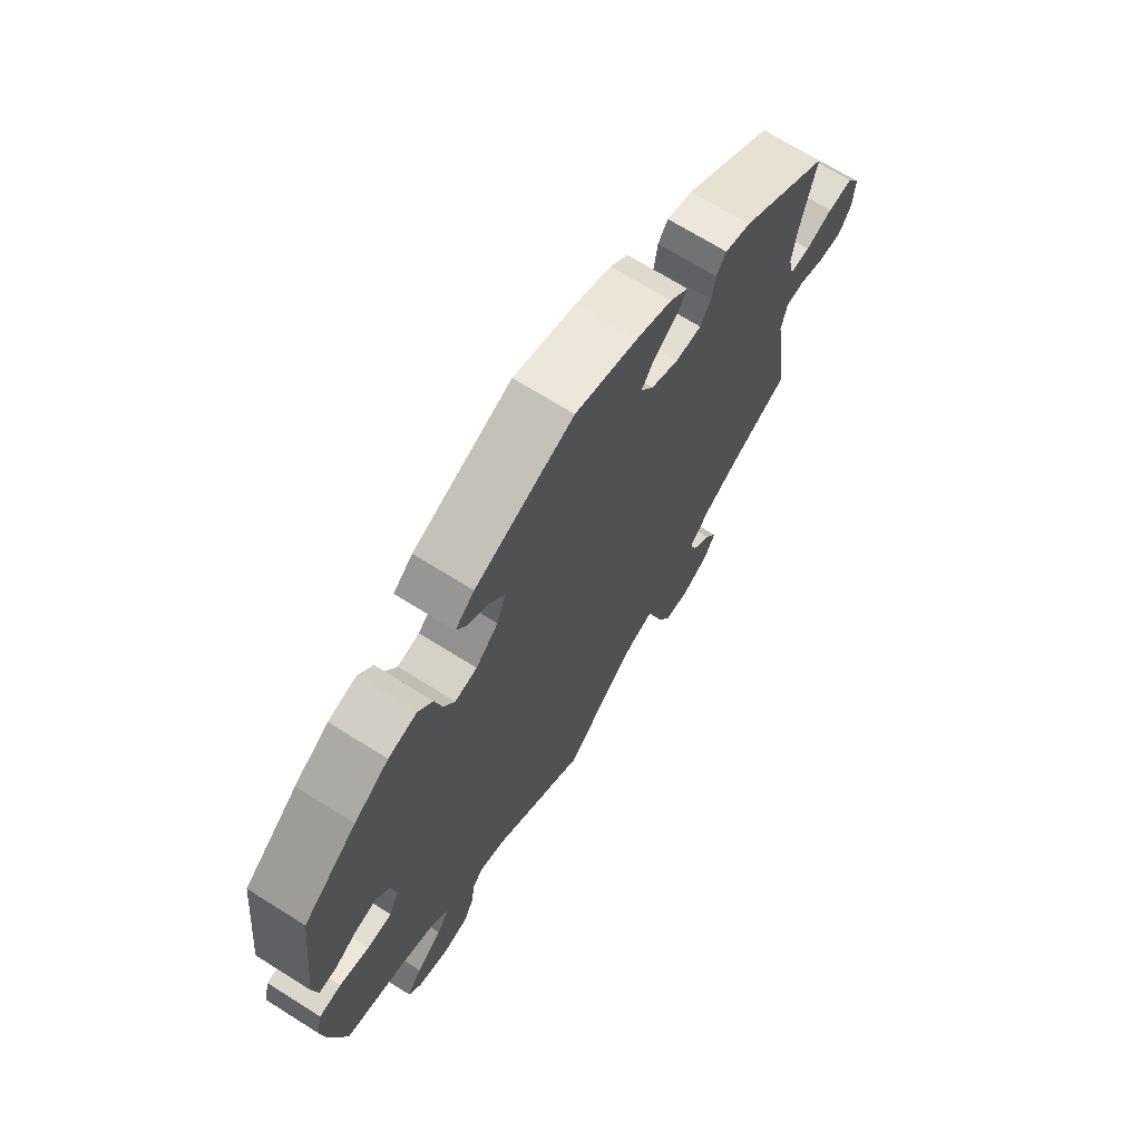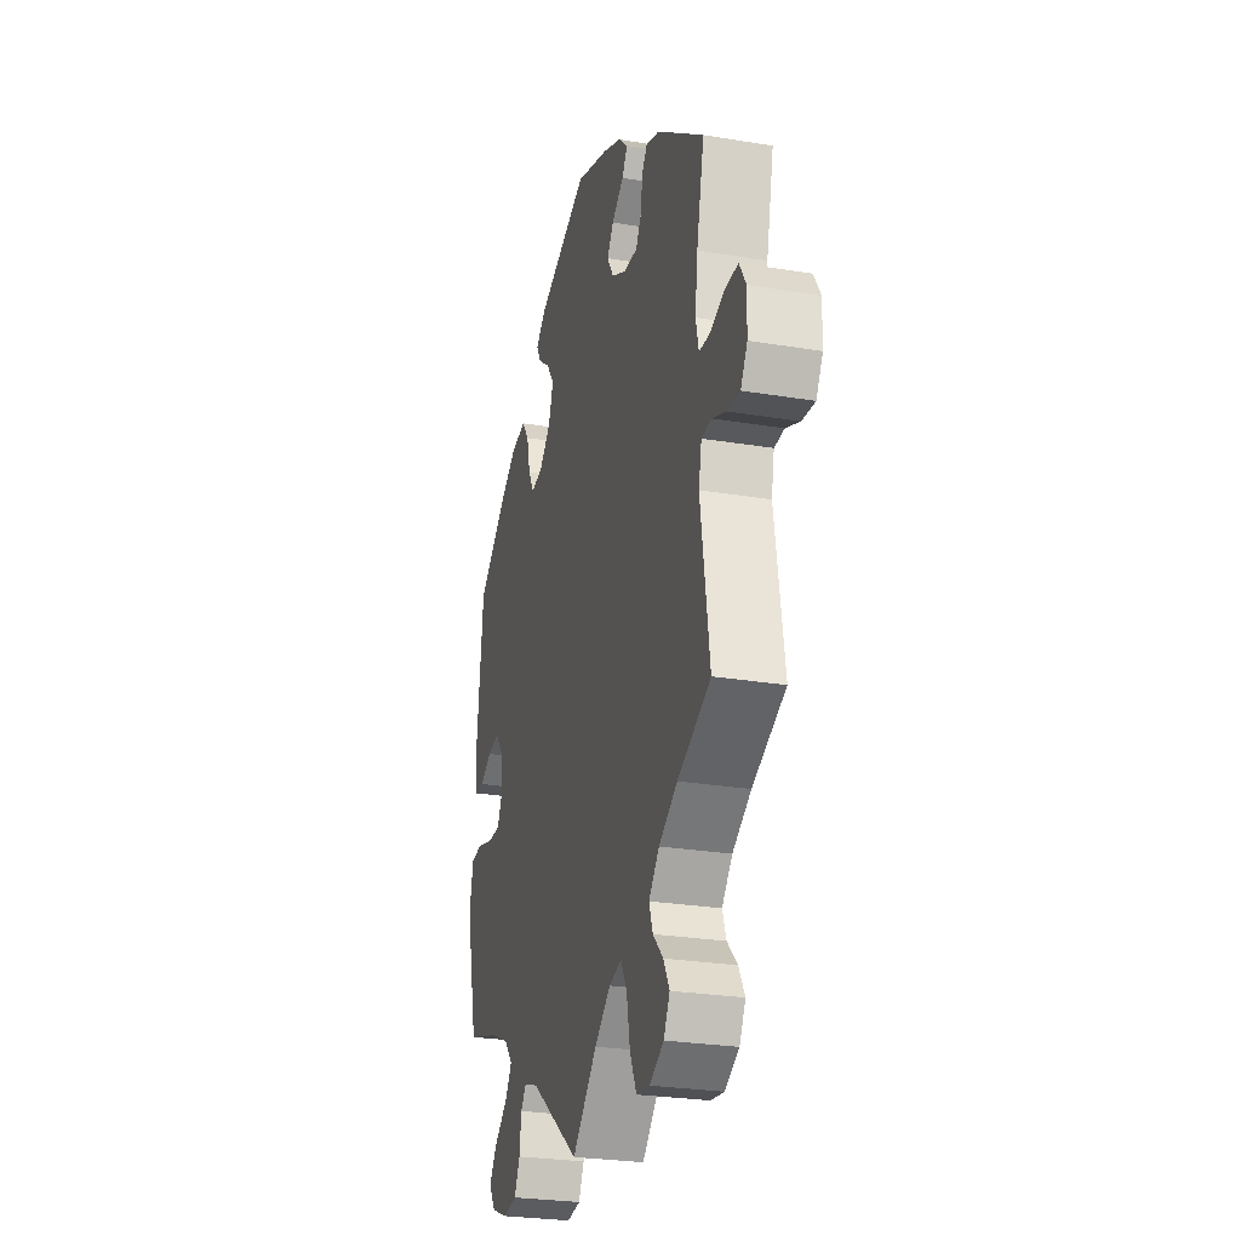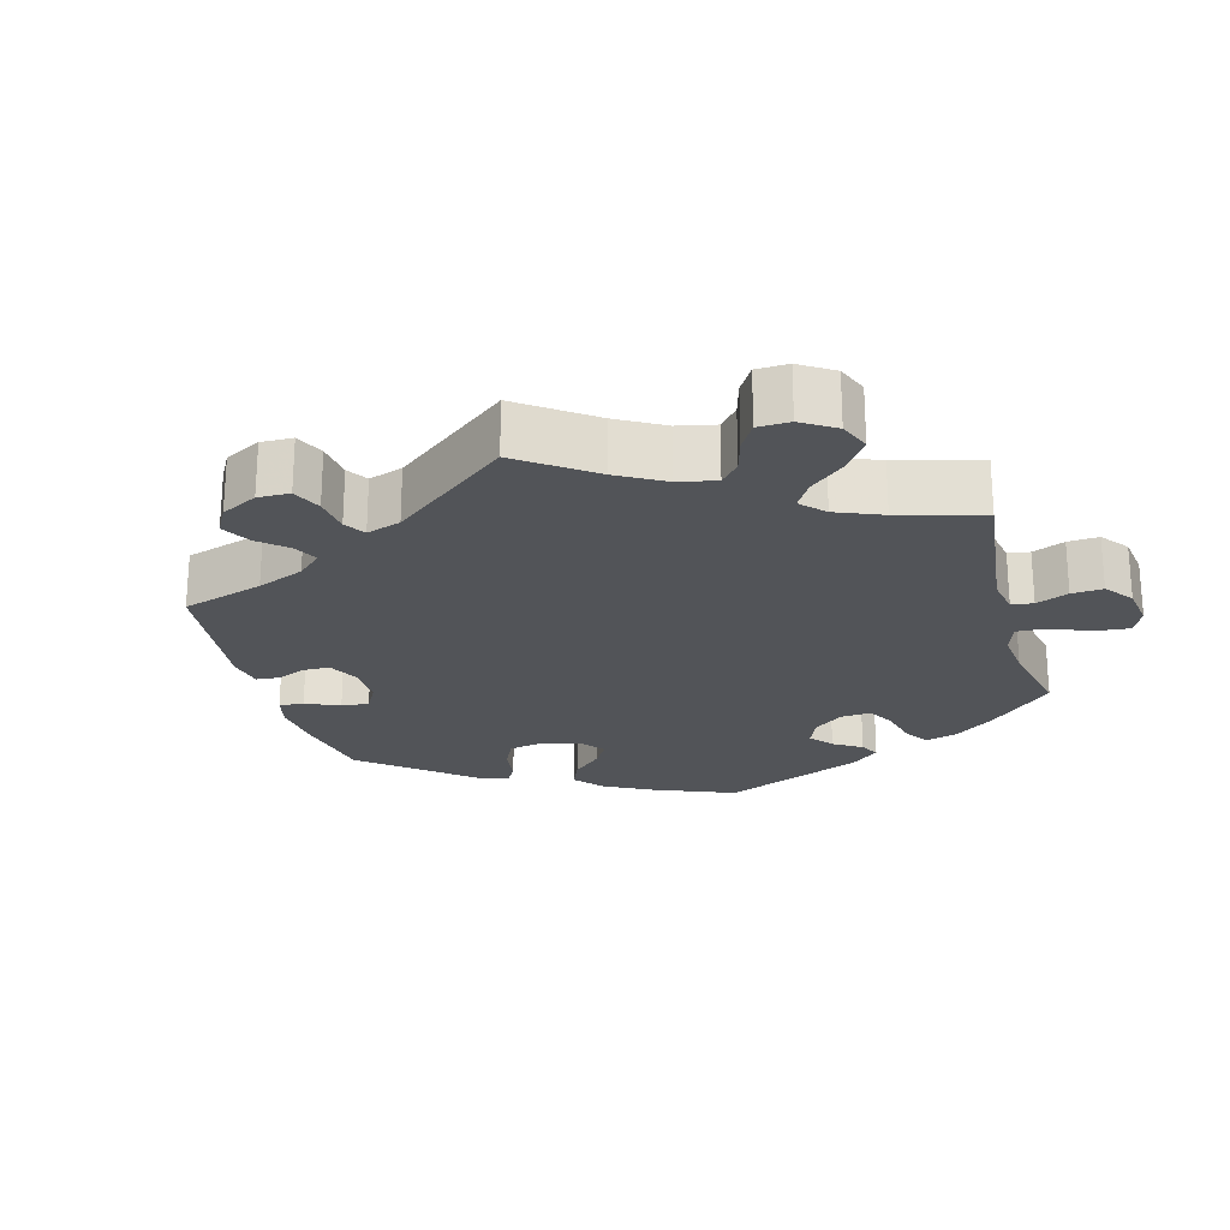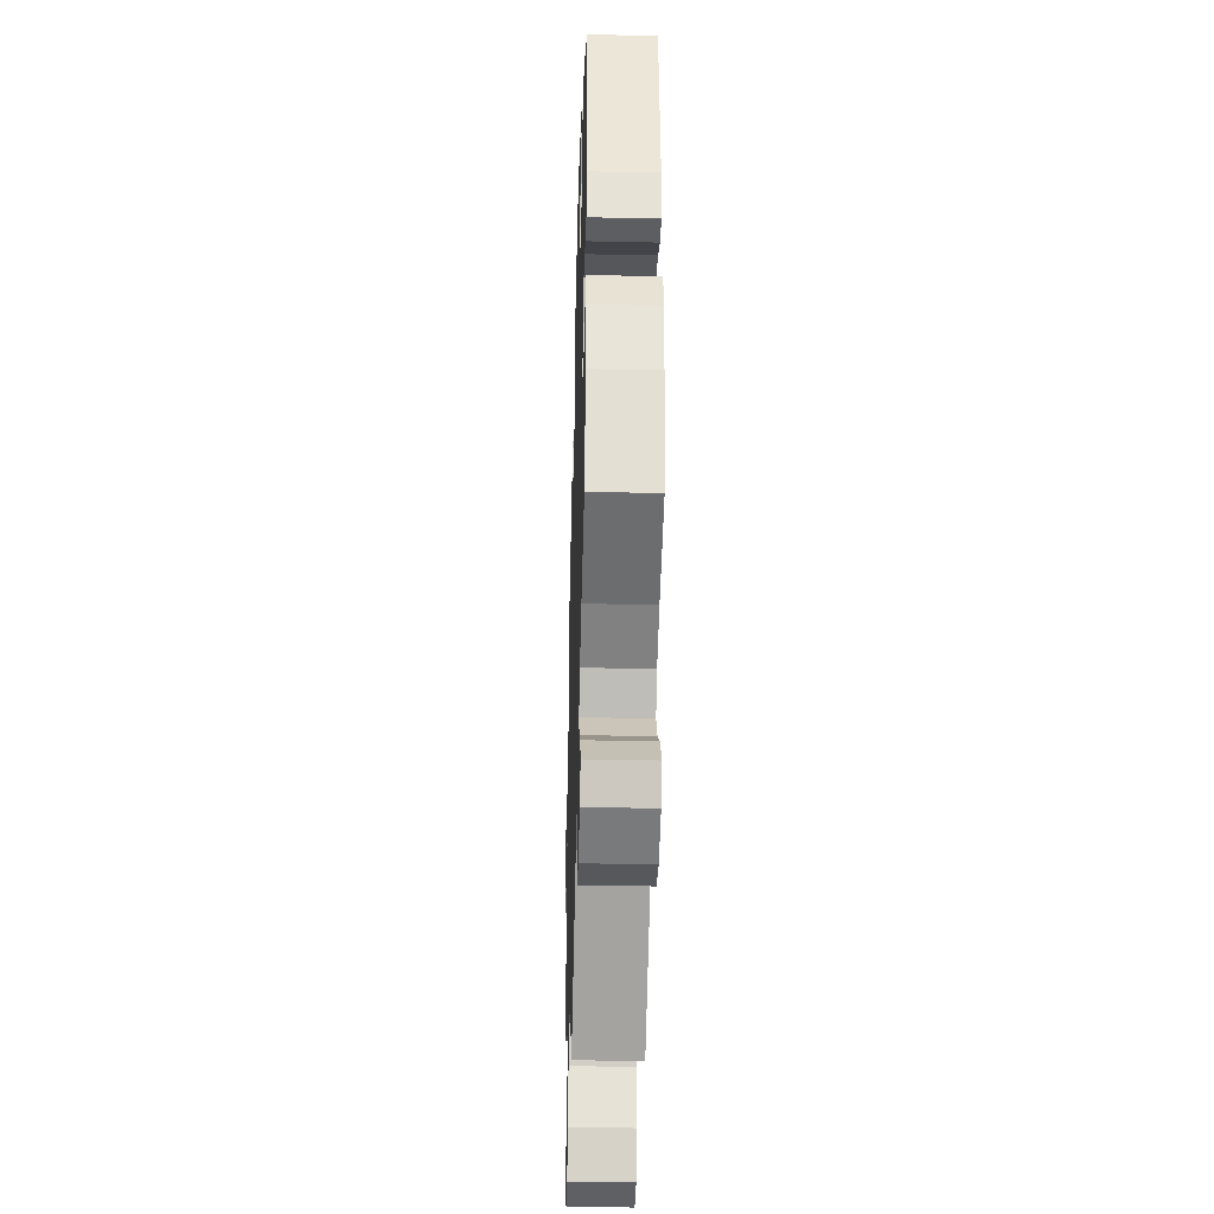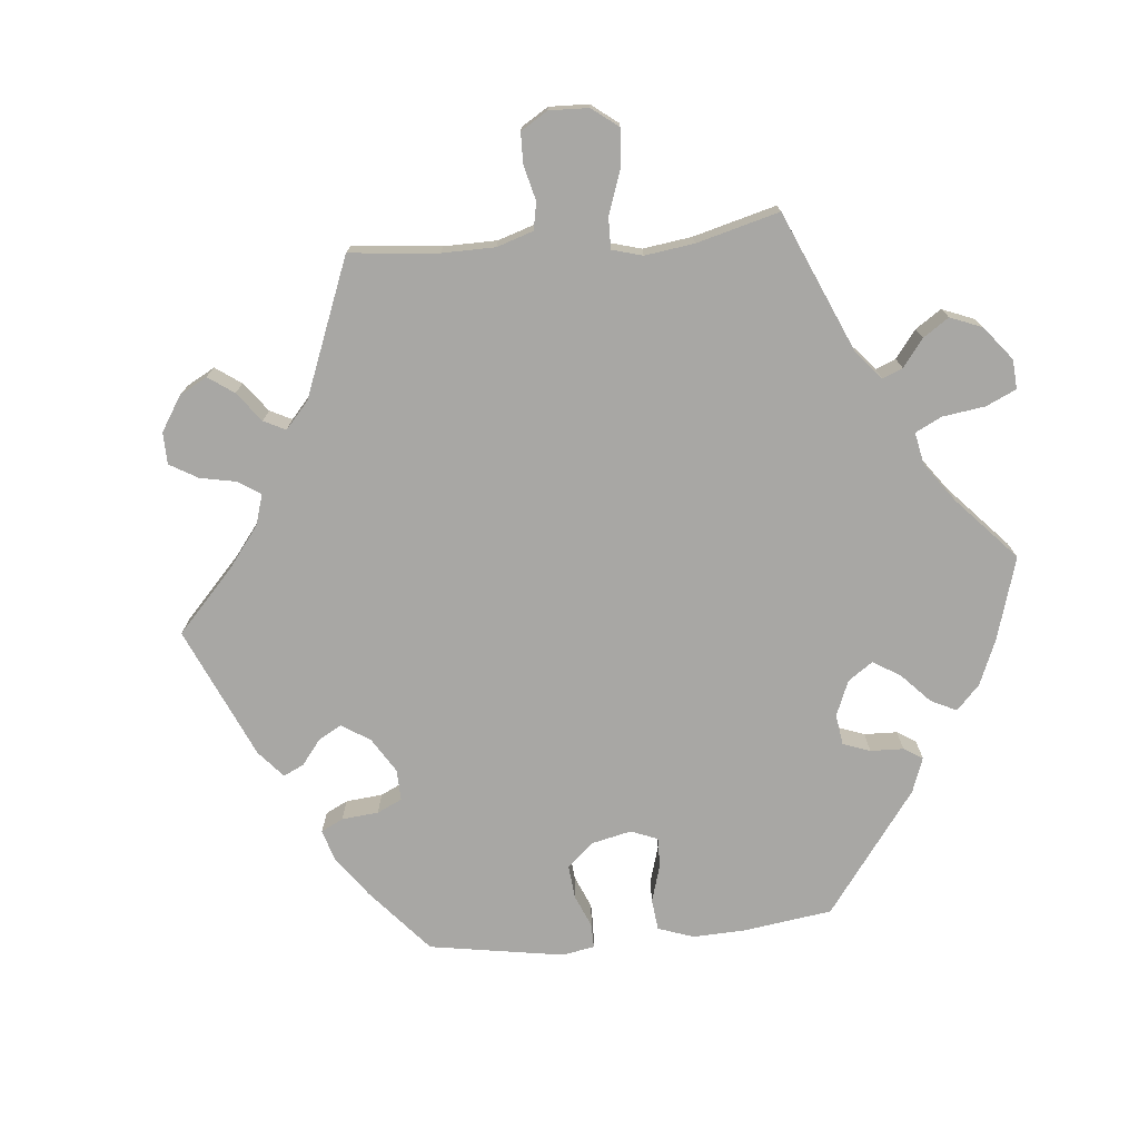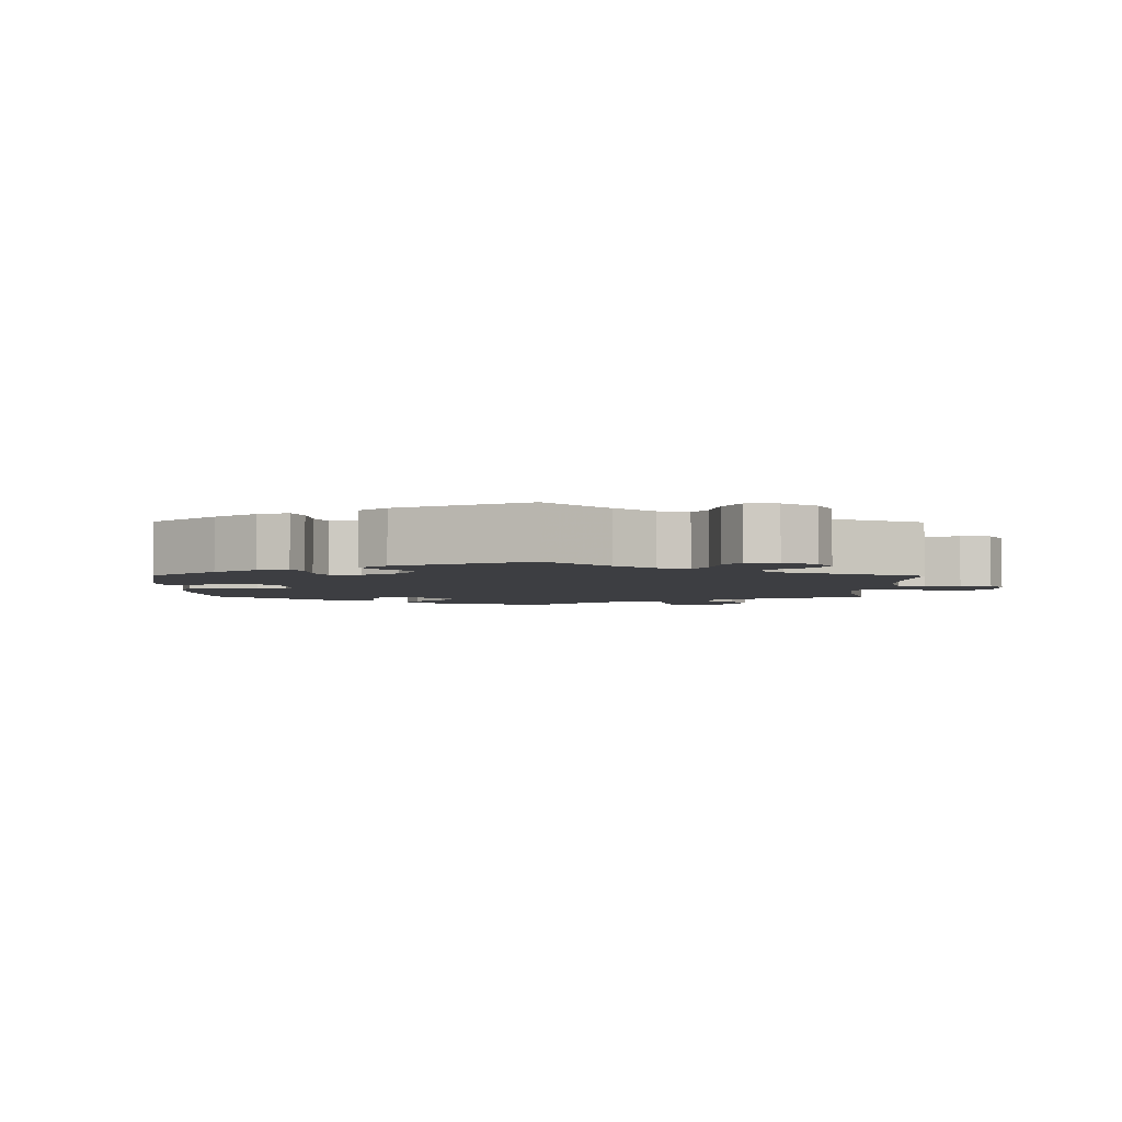
<metadata>
{"format":"obj","ext":"obj","renderer":"f3d","projection":"perspective","resolution":1024,"background":"white","views":[{"elev":69.8,"azim":-57.9,"up":"+Z"},{"elev":-26.7,"azim":75.5,"up":"+Z"},{"elev":-23.2,"azim":135.3,"up":"+Y"},{"elev":-36.5,"azim":-91.6,"up":"+Z"},{"elev":-74.6,"azim":155.4,"up":"+Y"},{"elev":-3.6,"azim":59.3,"up":"+Y"}]}
</metadata>
<code>
v -0.402 0.07 0.366
v -0.339 0.07 0.406
v -0.287 0.07 0.416
v -0.261 0.07 0.381
v -0.248 0.07 0.327
v -0.228 0.07 0.291
v -0.188 0.07 0.297
v -0.147 0.07 0.335
v -0.131 0.07 0.383
v -0.158 0.07 0.421
v -0.198 0.07 0.451
v -0.215 0.07 0.48
v -0.18 0.07 0.51
v -0.001 0.07 0.578
v 0.112 0.07 0.539
v 0.177 0.07 0.51
v 0.21 0.07 0.479
v 0.191 0.07 0.45
v 0.149 0.07 0.42
v 0.127 0.07 0.388
v 0.15 0.07 0.351
v 0.201 0.07 0.324
v 0.248 0.07 0.322
v 0.267 0.07 0.354
v 0.273 0.07 0.398
v 0.291 0.07 0.424
v 0.338 0.07 0.408
v 0.501 0.07 0.29
v 0.475 0.07 0.174
v 0.466 0.07 0.104
v 0.476 0.07 0.06
v 0.513 0.07 0.058
v 0.562 0.07 0.075
v 0.608 0.07 0.075
v 0.631 0.07 0.037
v 0.629 0.07 -0.02
v 0.606 0.07 -0.058
v 0.562 0.07 -0.054
v 0.514 0.07 -0.034
v 0.48 0.07 -0.036
v 0.47 0.07 -0.085
v 0.501 0.07 -0.289
v 0.387 0.07 -0.341
v 0.323 0.07 -0.379
v 0.287 0.07 -0.419
v 0.3 0.07 -0.456
v 0.335 0.07 -0.492
v 0.356 0.07 -0.53
v 0.335 0.07 -0.569
v 0.286 0.07 -0.595
v 0.24 0.07 -0.589
v 0.217 0.07 -0.54
v 0.205 0.07 -0.477
v 0.184 0.07 -0.439
v 0.141 0.07 -0.45
v 0.086 0.07 -0.493
v 0.001 0.07 -0.578
v -0.171 0.07 -0.451
v -0.22 0.07 -0.434
v -0.239 0.07 -0.458
v -0.245 0.07 -0.506
v -0.264 0.07 -0.545
v -0.312 0.07 -0.552
v -0.368 0.07 -0.53
v -0.391 0.07 -0.496
v -0.364 0.07 -0.458
v -0.317 0.07 -0.421
v -0.294 0.07 -0.386
v -0.324 0.07 -0.352
v -0.385 0.07 -0.325
v -0.5 0.07 -0.289
v -0.528 0.07 -0.172
v -0.537 0.07 -0.103
v -0.526 0.07 -0.057
v -0.486 0.07 -0.054
v -0.432 0.07 -0.07
v -0.387 0.07 -0.071
v -0.369 0.07 -0.033
v -0.376 0.07 0.02
v -0.403 0.07 0.054
v -0.443 0.07 0.047
v -0.484 0.07 0.025
v -0.515 0.07 0.026
v -0.524 0.07 0.077
v -0.5 0.07 0.289
v -0.402 0 0.366
v -0.339 0 0.406
v -0.287 0 0.416
v -0.261 0 0.381
v -0.248 0 0.327
v -0.228 0 0.291
v -0.188 0 0.297
v -0.147 0 0.335
v -0.131 0 0.383
v -0.158 0 0.421
v -0.198 0 0.451
v -0.215 0 0.48
v -0.18 0 0.51
v -0.001 0 0.578
v 0.112 0 0.539
v 0.177 0 0.51
v 0.21 0 0.479
v 0.191 0 0.45
v 0.149 0 0.42
v 0.127 0 0.388
v 0.15 0 0.351
v 0.201 0 0.324
v 0.248 0 0.322
v 0.267 0 0.354
v 0.273 0 0.398
v 0.291 0 0.424
v 0.338 0 0.408
v 0.501 0 0.29
v 0.475 0 0.174
v 0.466 0 0.104
v 0.476 0 0.06
v 0.513 0 0.058
v 0.562 0 0.075
v 0.608 0 0.075
v 0.631 0 0.037
v 0.629 0 -0.02
v 0.606 0 -0.058
v 0.562 0 -0.054
v 0.514 0 -0.034
v 0.48 0 -0.036
v 0.47 0 -0.085
v 0.501 0 -0.289
v 0.387 0 -0.341
v 0.323 0 -0.379
v 0.287 0 -0.419
v 0.3 0 -0.456
v 0.335 0 -0.492
v 0.356 0 -0.53
v 0.335 0 -0.569
v 0.286 0 -0.595
v 0.24 0 -0.589
v 0.217 0 -0.54
v 0.205 0 -0.477
v 0.184 0 -0.439
v 0.141 0 -0.45
v 0.086 0 -0.493
v 0.001 0 -0.578
v -0.171 0 -0.451
v -0.22 0 -0.434
v -0.239 0 -0.458
v -0.245 0 -0.506
v -0.264 0 -0.545
v -0.312 0 -0.552
v -0.368 0 -0.53
v -0.391 0 -0.496
v -0.364 0 -0.458
v -0.317 0 -0.421
v -0.294 0 -0.386
v -0.324 0 -0.352
v -0.385 0 -0.325
v -0.5 0 -0.289
v -0.528 0 -0.172
v -0.537 0 -0.103
v -0.526 0 -0.057
v -0.486 0 -0.054
v -0.432 0 -0.07
v -0.387 0 -0.071
v -0.369 0 -0.033
v -0.376 0 0.02
v -0.403 0 0.054
v -0.443 0 0.047
v -0.484 0 0.025
v -0.515 0 0.026
v -0.524 0 0.077
v -0.5 0 0.289
f 81 82 83 84
f 80 81 84 85
f 79 80 85 1
f 73 74 75 76
f 73 76 77
f 70 71 72 73
f 69 70 73 77
f 68 69 77 78
f 64 65 66 67
f 64 67 68
f 63 64 68
f 60 61 62 63
f 60 63 68
f 59 60 68 78
f 56 57 58
f 55 56 58 59
f 54 55 59 78
f 50 51 52 53
f 50 53 54
f 49 50 54
f 46 47 48 49
f 45 46 49 54
f 44 45 54 78
f 41 42 43
f 40 41 43 44
f 36 37 38 39
f 36 39 40
f 35 36 40
f 32 33 34 35
f 31 32 35 40
f 30 31 40 44
f 26 27 28 29
f 24 25 26 29
f 23 24 29 30
f 22 23 30 44
f 16 17 18 19
f 16 19 20
f 15 16 20
f 14 15 20
f 13 14 20 21
f 10 11 12 13
f 9 10 13 21
f 2 3 4 5
f 2 5 6
f 1 2 6
f 79 1 6
f 78 79 6 7
f 44 78 7 8
f 21 22 44
f 8 9 21 44
f 169 168 167 166
f 170 169 166 165
f 86 170 165 164
f 161 160 159 158
f 162 161 158
f 158 157 156 155
f 162 158 155 154
f 163 162 154 153
f 152 151 150 149
f 153 152 149
f 153 149 148
f 148 147 146 145
f 153 148 145
f 163 153 145 144
f 143 142 141
f 144 143 141 140
f 163 144 140 139
f 138 137 136 135
f 139 138 135
f 139 135 134
f 134 133 132 131
f 139 134 131 130
f 163 139 130 129
f 128 127 126
f 129 128 126 125
f 124 123 122 121
f 125 124 121
f 125 121 120
f 120 119 118 117
f 125 120 117 116
f 129 125 116 115
f 114 113 112 111
f 114 111 110 109
f 115 114 109 108
f 129 115 108 107
f 104 103 102 101
f 105 104 101
f 105 101 100
f 105 100 99
f 106 105 99 98
f 98 97 96 95
f 106 98 95 94
f 90 89 88 87
f 91 90 87
f 91 87 86
f 91 86 164
f 92 91 164 163
f 93 92 163 129
f 129 107 106
f 129 106 94 93
f 1 86 87 2
f 2 87 88 3
f 3 88 89 4
f 4 89 90 5
f 5 90 91 6
f 6 91 92 7
f 7 92 93 8
f 8 93 94 9
f 9 94 95 10
f 10 95 96 11
f 11 96 97 12
f 12 97 98 13
f 13 98 99 14
f 14 99 100 15
f 15 100 101 16
f 16 101 102 17
f 17 102 103 18
f 18 103 104 19
f 19 104 105 20
f 20 105 106 21
f 21 106 107 22
f 22 107 108 23
f 23 108 109 24
f 24 109 110 25
f 25 110 111 26
f 26 111 112 27
f 27 112 113 28
f 28 113 114 29
f 29 114 115 30
f 30 115 116 31
f 31 116 117 32
f 32 117 118 33
f 33 118 119 34
f 34 119 120 35
f 35 120 121 36
f 36 121 122 37
f 37 122 123 38
f 38 123 124 39
f 39 124 125 40
f 40 125 126 41
f 41 126 127 42
f 42 127 128 43
f 43 128 129 44
f 44 129 130 45
f 45 130 131 46
f 46 131 132 47
f 47 132 133 48
f 48 133 134 49
f 49 134 135 50
f 50 135 136 51
f 51 136 137 52
f 52 137 138 53
f 53 138 139 54
f 54 139 140 55
f 55 140 141 56
f 56 141 142 57
f 57 142 143 58
f 58 143 144 59
f 59 144 145 60
f 60 145 146 61
f 61 146 147 62
f 62 147 148 63
f 63 148 149 64
f 64 149 150 65
f 65 150 151 66
f 66 151 152 67
f 67 152 153 68
f 68 153 154 69
f 69 154 155 70
f 70 155 156 71
f 71 156 157 72
f 72 157 158 73
f 73 158 159 74
f 74 159 160 75
f 75 160 161 76
f 76 161 162 77
f 77 162 163 78
f 78 163 164 79
f 79 164 165 80
f 80 165 166 81
f 81 166 167 82
f 82 167 168 83
f 83 168 169 84
f 84 169 170 85
f 85 170 86 1

</code>
